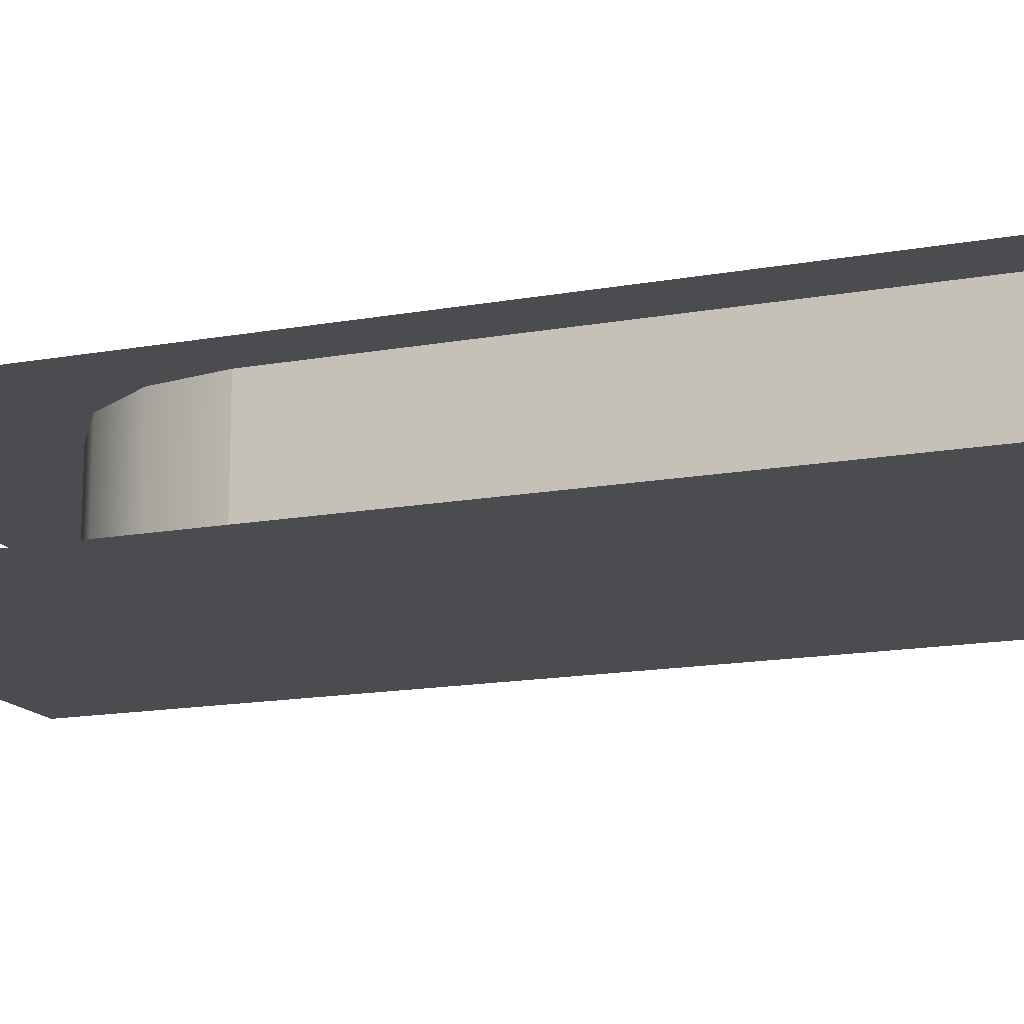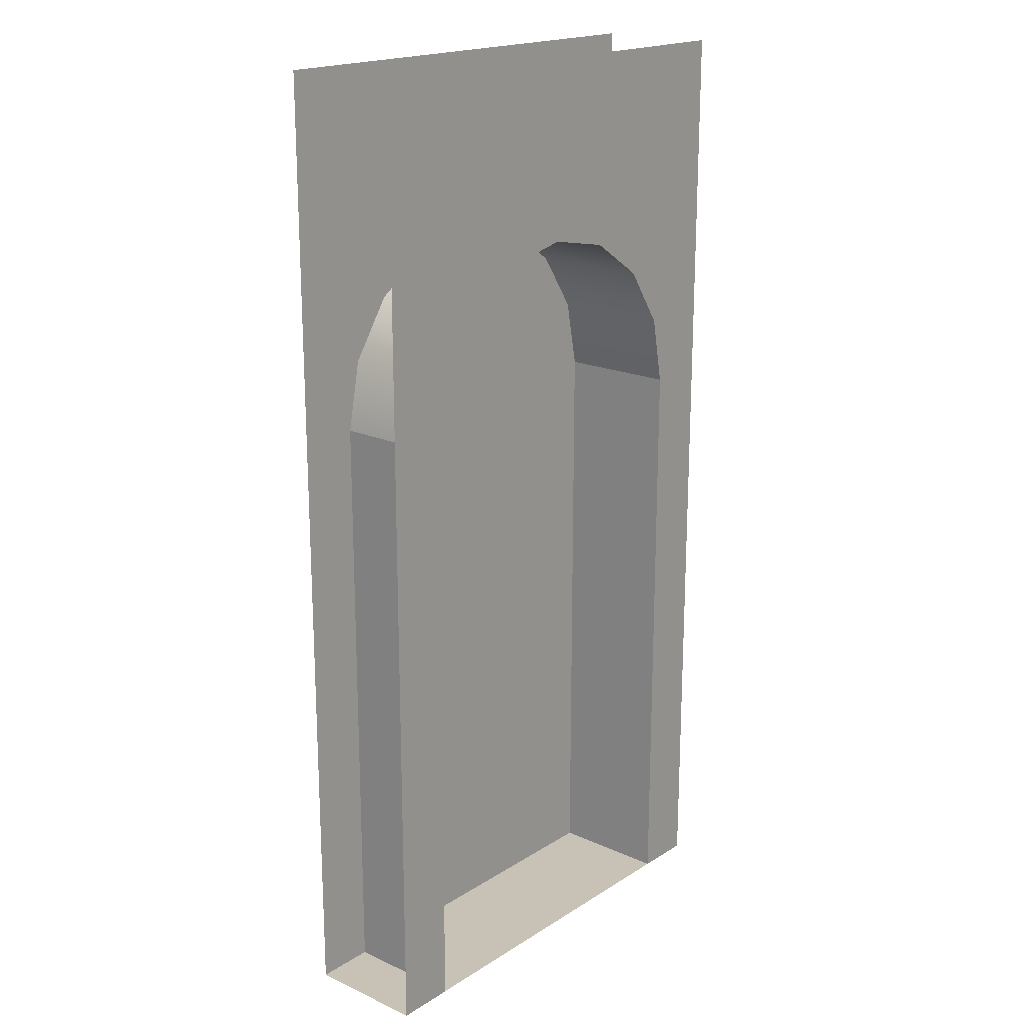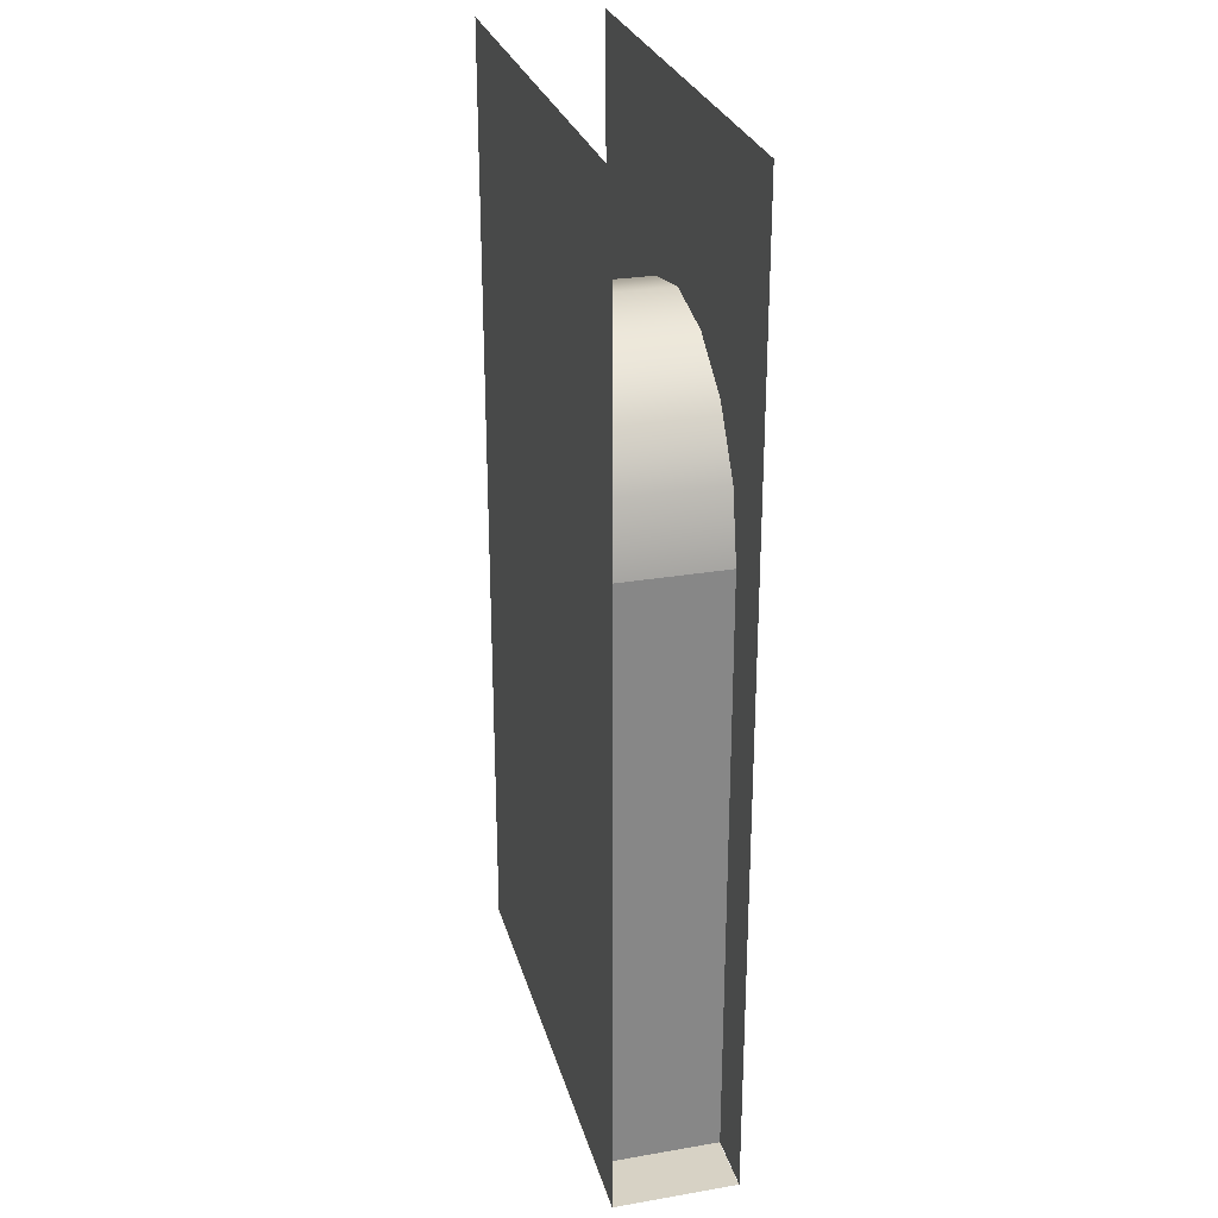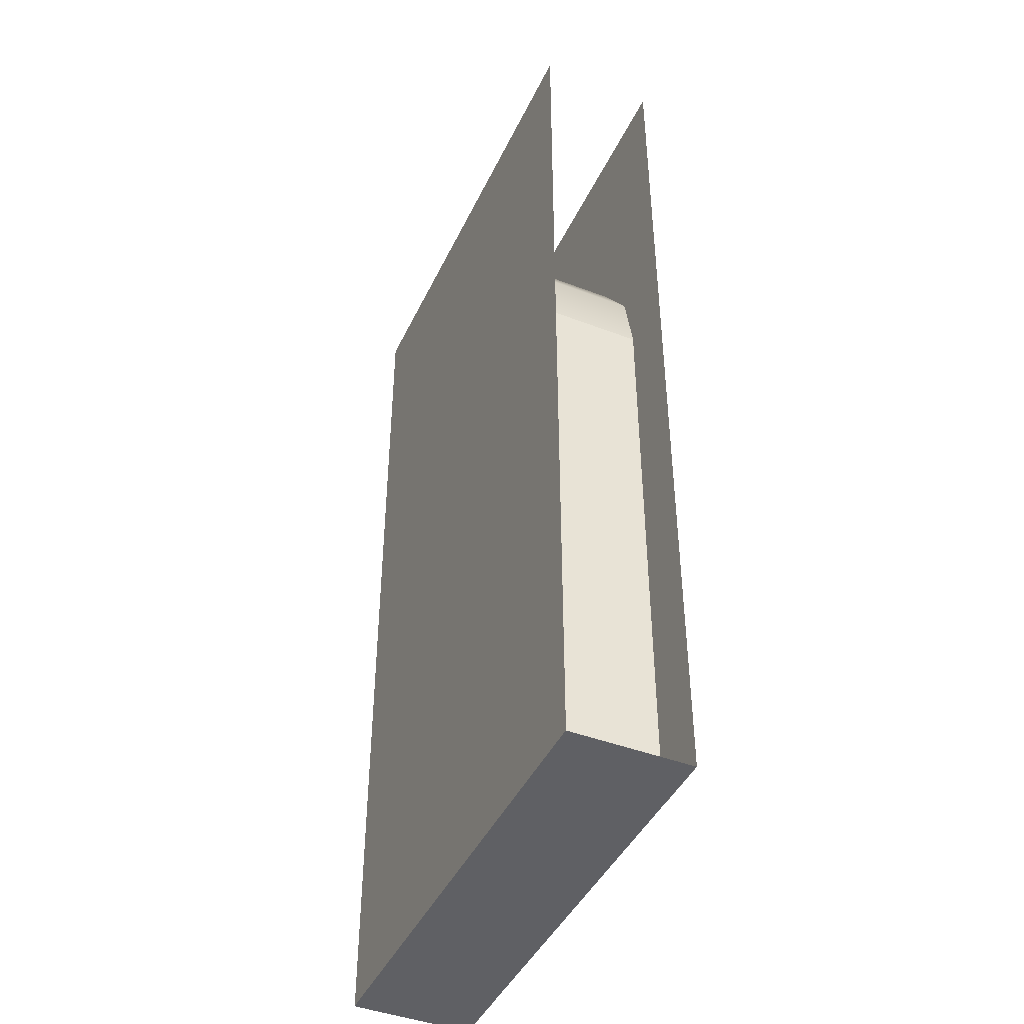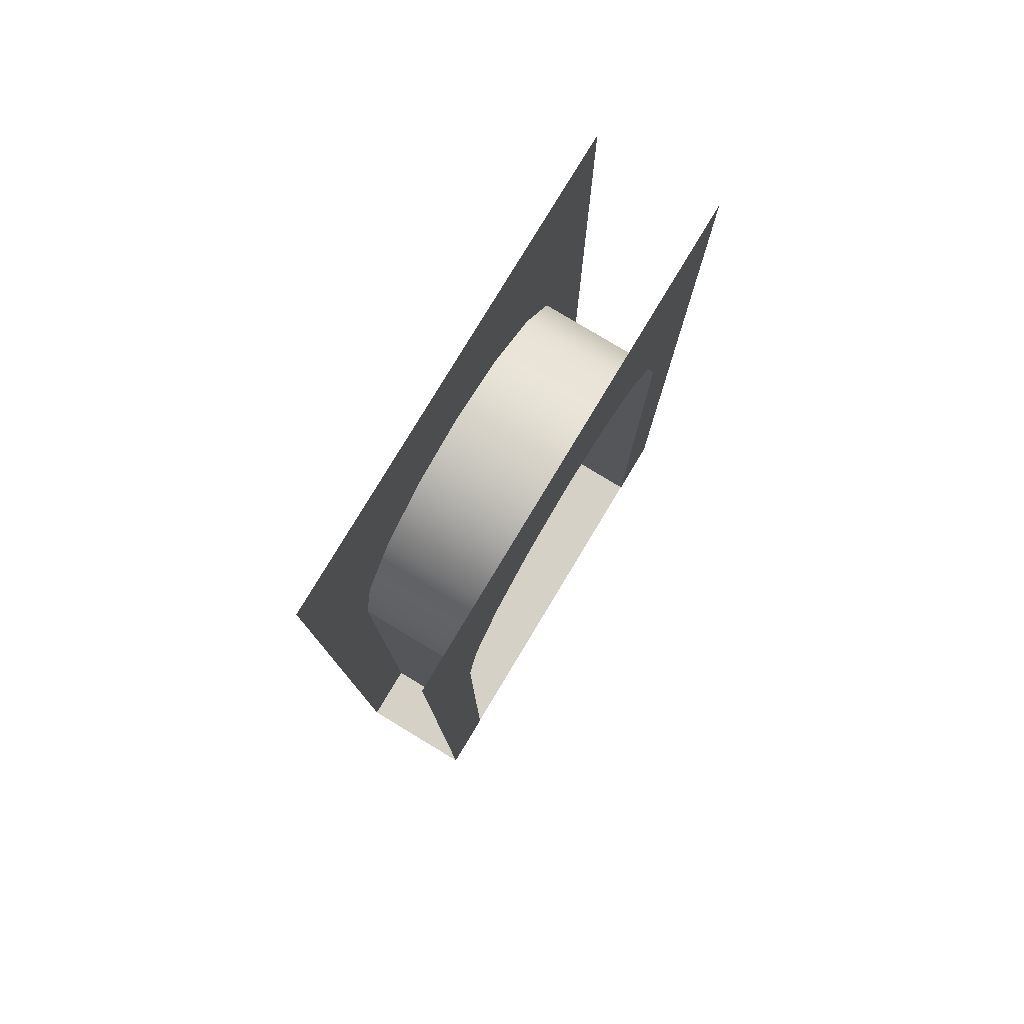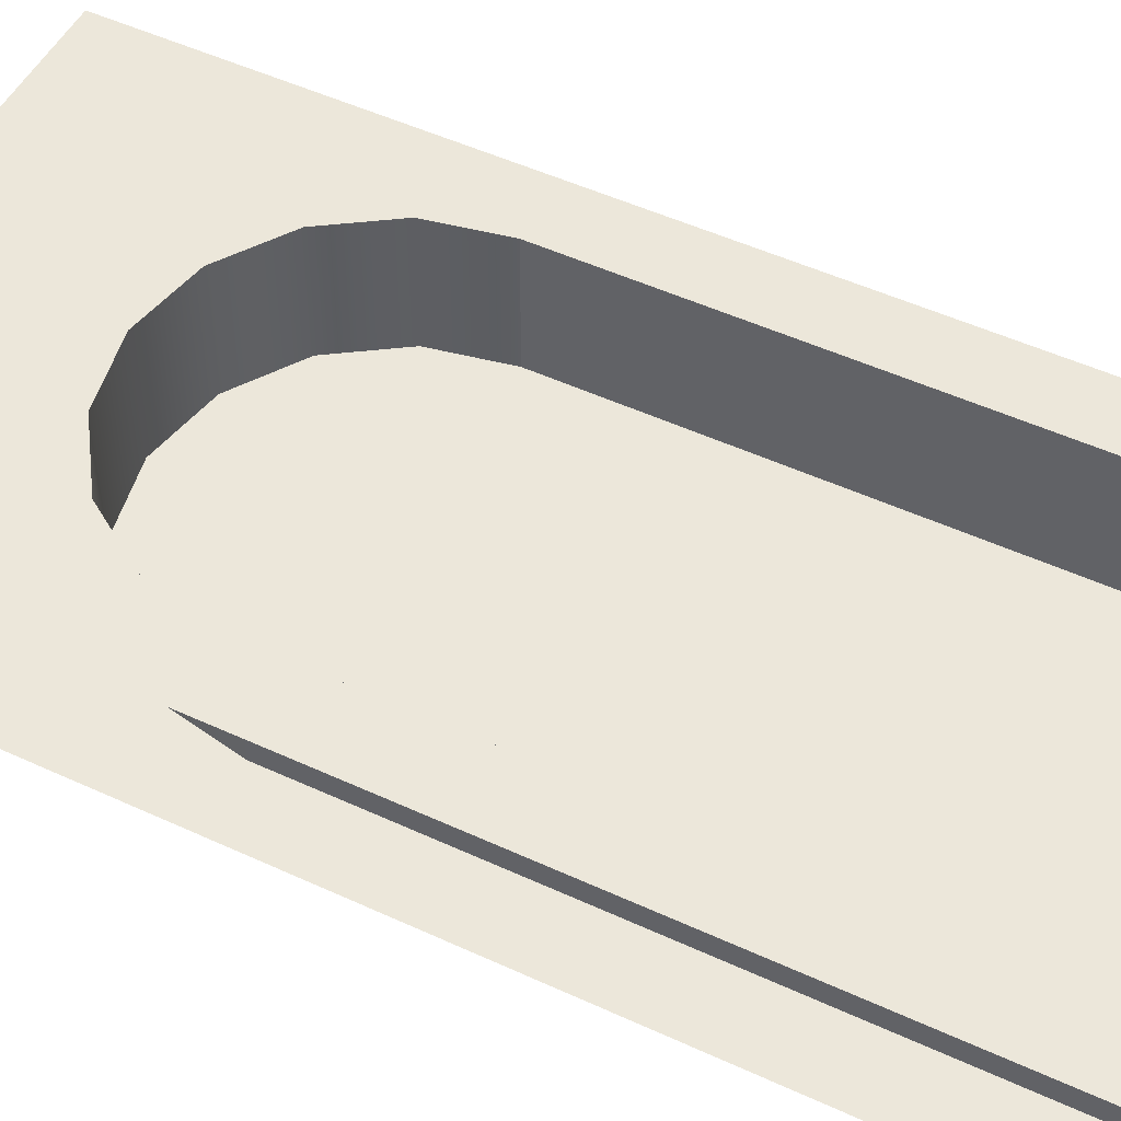
<metadata>
{"format":"obj","ext":"obj","renderer":"f3d","projection":"perspective","resolution":1024,"background":"white","views":[{"elev":-15.2,"azim":-68.8,"up":"+Z"},{"elev":19.0,"azim":-49.5,"up":"+Y"},{"elev":27.6,"azim":-104.7,"up":"+Y"},{"elev":-43.9,"azim":-114.2,"up":"+Y"},{"elev":79.4,"azim":-58.9,"up":"+Y"},{"elev":50.6,"azim":-63.2,"up":"+Z"}]}
</metadata>
<code>
v  -0.5 2 -0.75
v  -0.5 0 -0.75
v  0.5 2 -0.75
v  0.5 0 -0.75
g Plane006
f 1 2 3
f 4 3 2
v  -0.5 2 -0.5
v  -0.5 0 -0.5
v  -0.375 0 -0.5
v  -0.375 1.25 -0.5
v  -0.375 1.25 -0.75
v  -0.375 0 -0.75
v  0.375 1.25 -0.75
v  0.375 0 -0.75
v  0.375 0 -0.5
v  0.375 1.25 -0.5
v  0.5 0 -0.5
v  0.5 2 -0.5
v  -0.3465 1.393 -0.5
v  -0.3465 1.393 -0.75
v  0.3465 1.393 -0.75
v  0.3465 1.393 -0.5
v  0.2652 1.515 -0.5
v  0.2652 1.515 -0.75
v  0.1435 1.597 -0.75
v  0.1435 1.597 -0.5
v  -0 1.625 -0.5
v  -0 1.625 -0.75
v  -0.1435 1.597 -0.75
v  -0.1435 1.597 -0.5
v  -0.2652 1.515 -0.5
v  -0.2652 1.515 -0.75
g Box001
f 5 6 7
f 7 8 5
f 9 8 7
f 7 10 9
f 11 12 13
f 13 14 11
f 13 15 16
f 16 14 13
f 5 8 17
f 18 17 8
f 8 9 18
f 19 20 21
f 21 22 19
f 11 14 20
f 20 19 11
f 23 24 25
f 25 26 23
f 22 21 24
f 24 23 22
f 27 28 29
f 29 30 27
f 26 25 28
f 28 27 26
f 30 29 17
f 17 18 30
f 24 21 16
f 17 29 5
f 29 28 5
f 28 25 5
f 24 16 5
f 5 25 24
f 21 20 16
f 20 14 16
v  -0.5 0 -0.7505
v  -0.5 0 -0.5005
v  0.5 0 -0.7505
v  0.5 0 -0.5005
g Plane007
f 31 32 33
f 34 33 32

</code>
